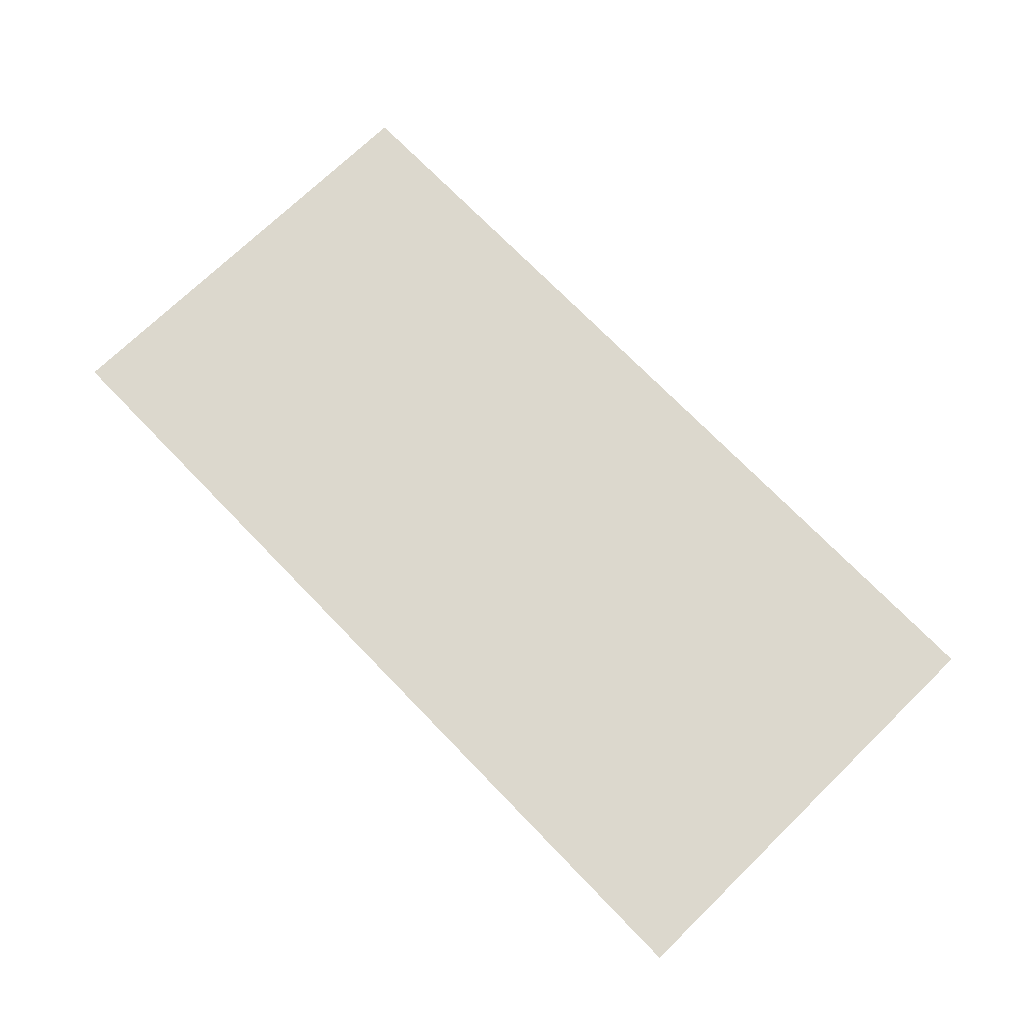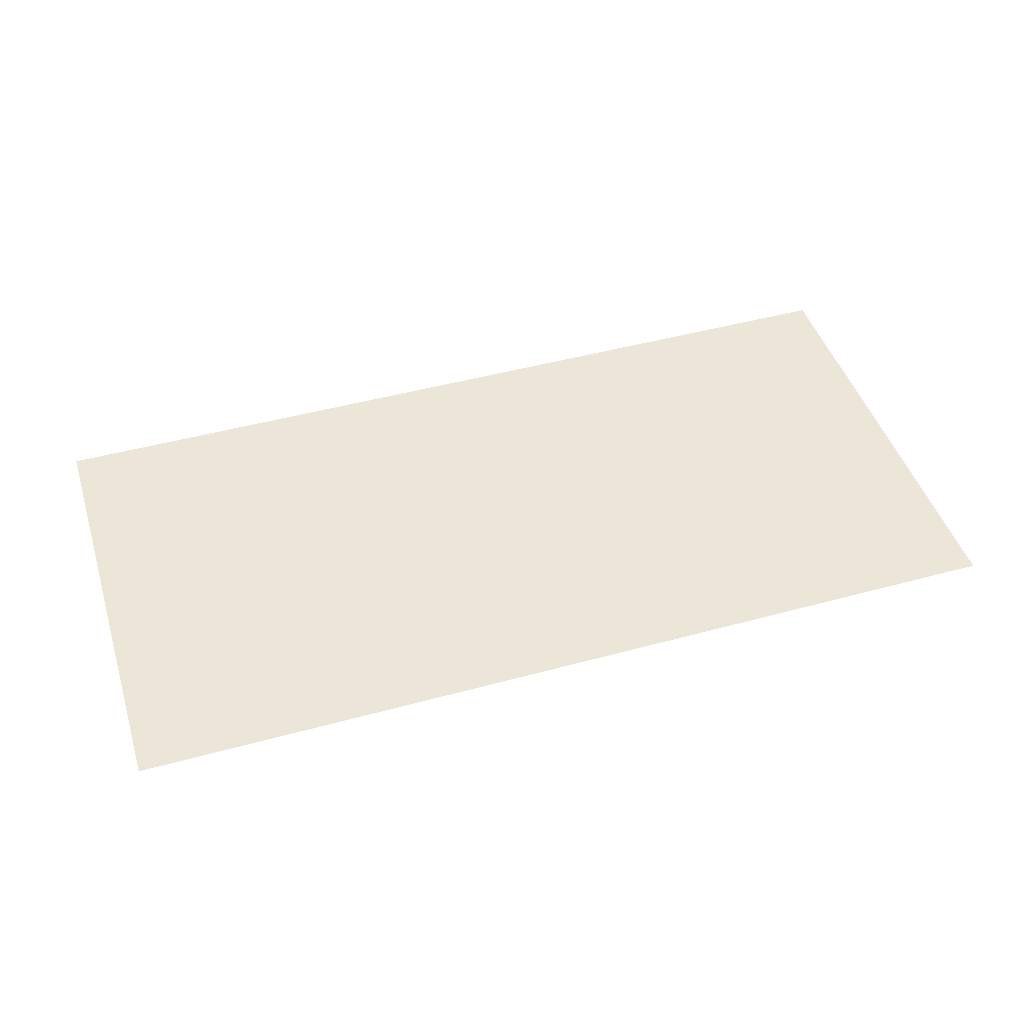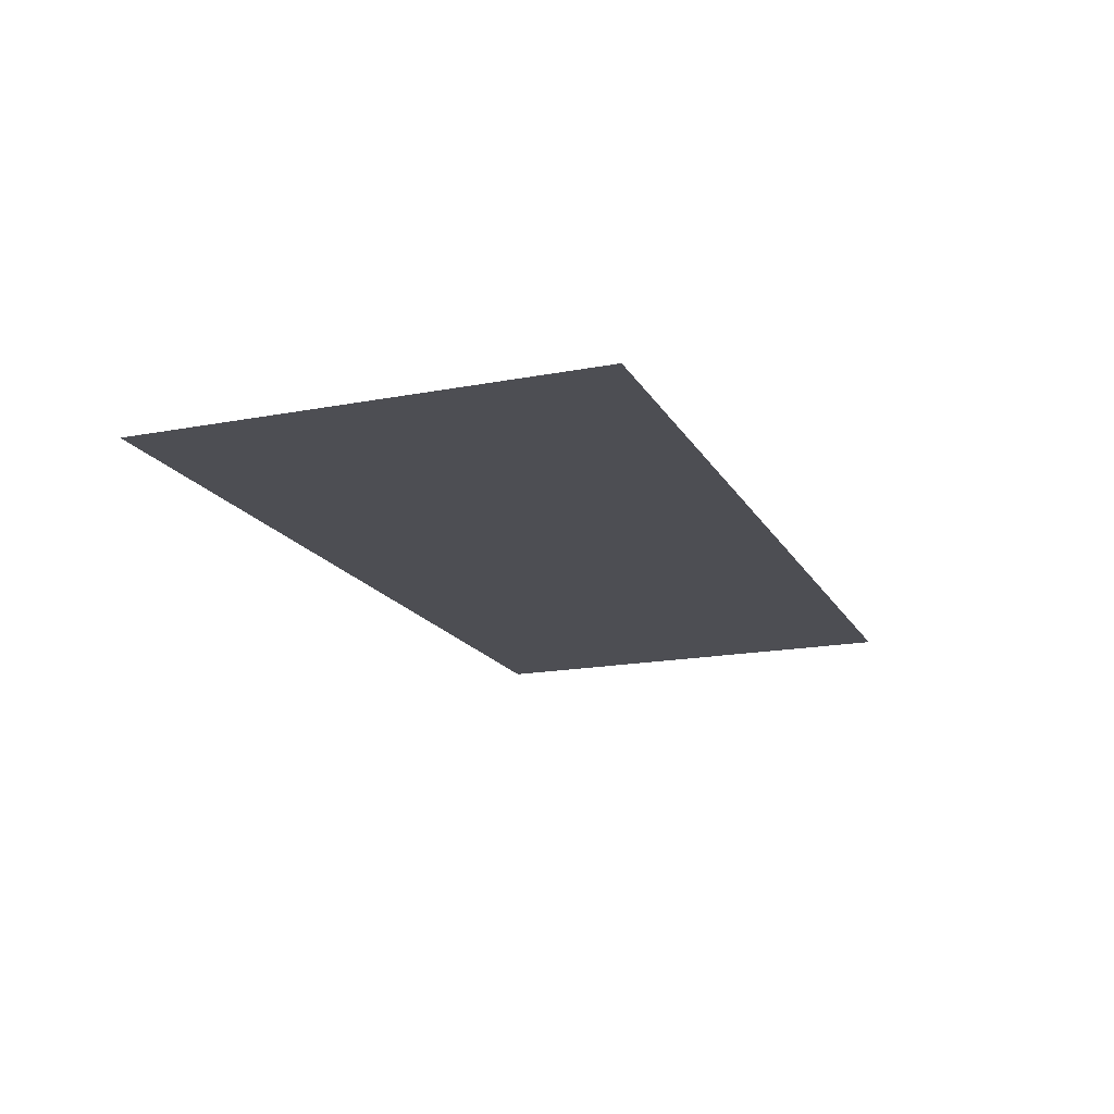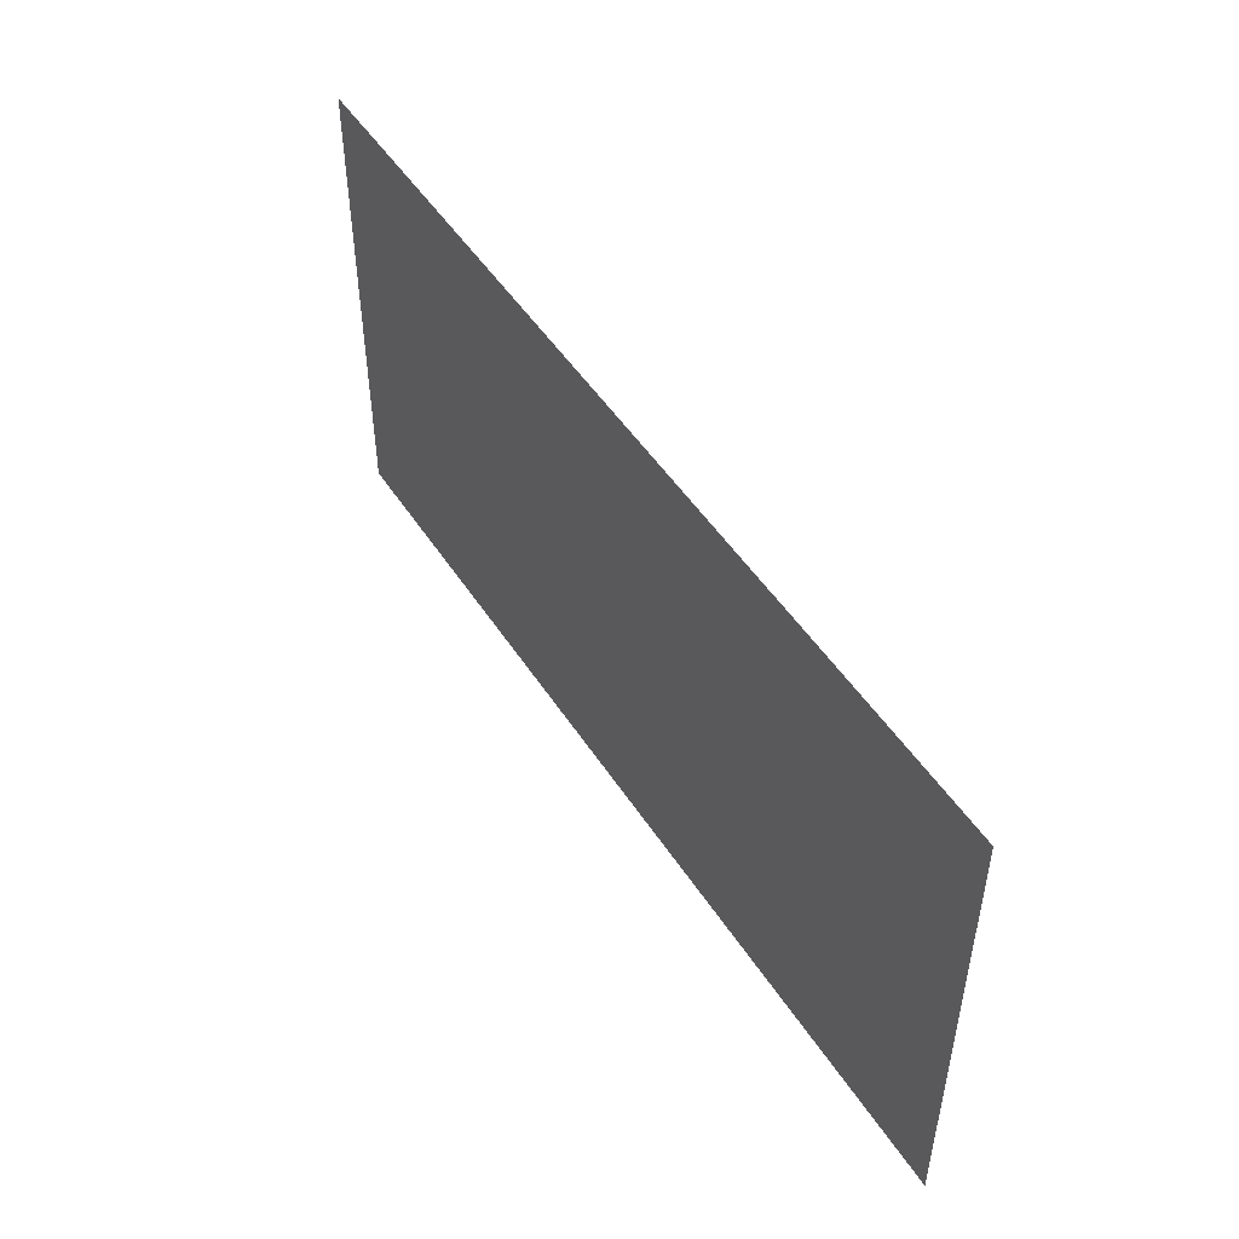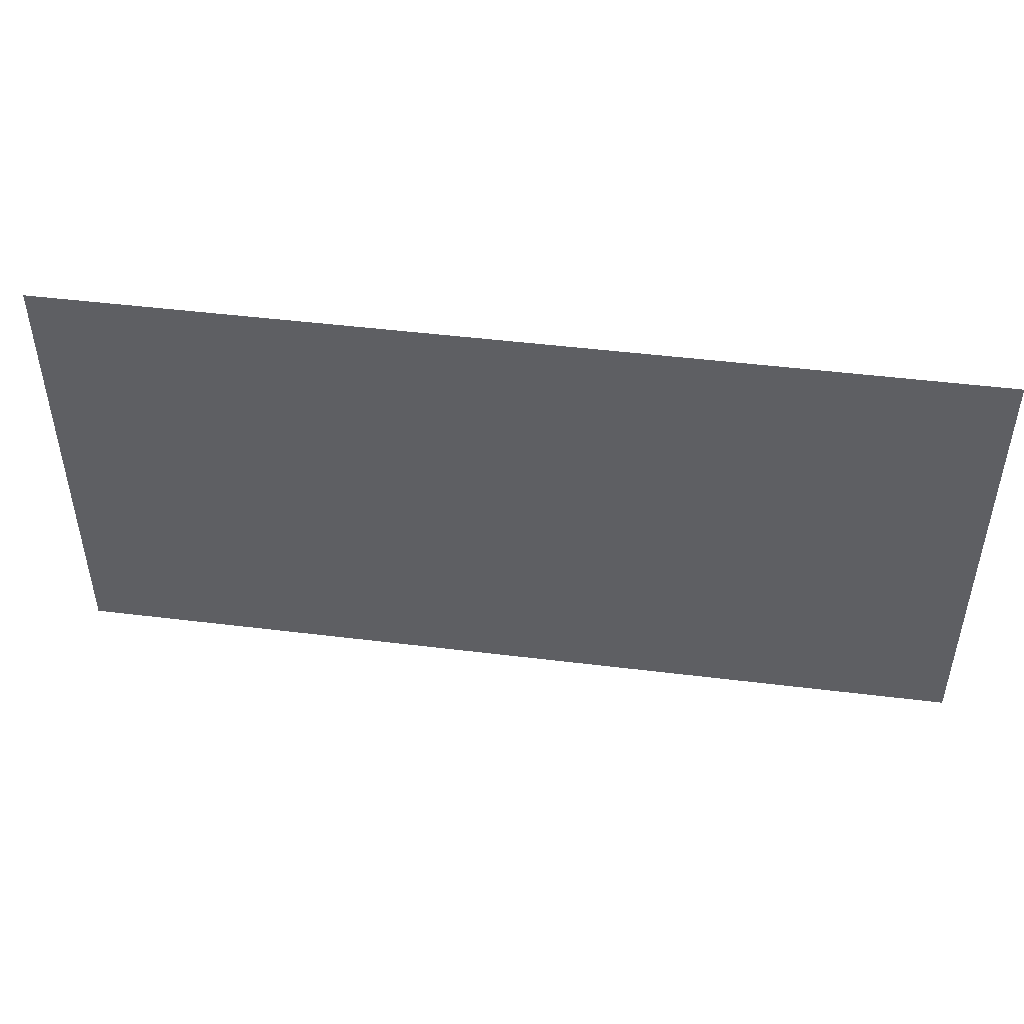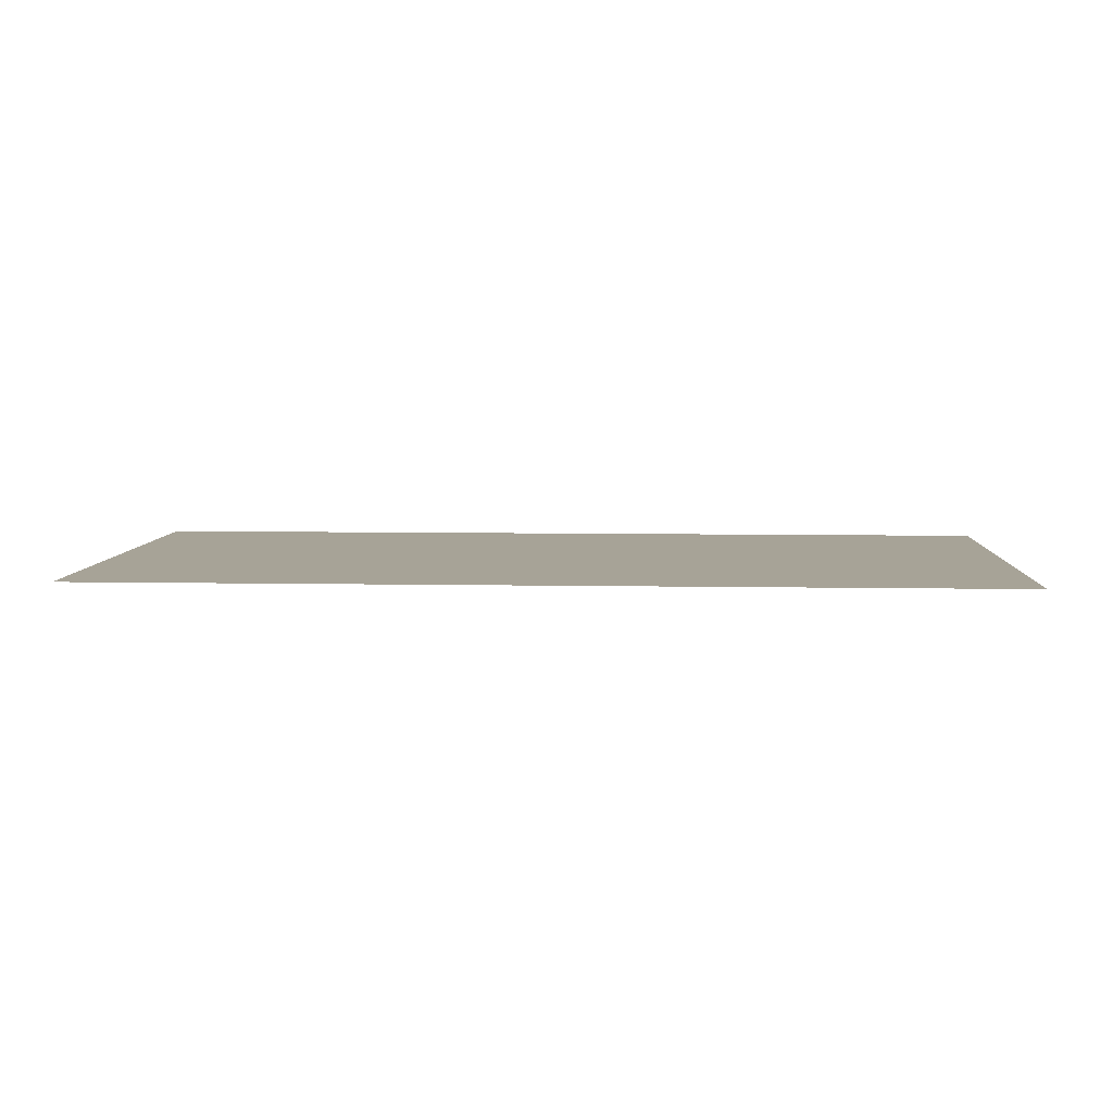
<metadata>
{"format":"obj","ext":"obj","renderer":"f3d","projection":"perspective","resolution":1024,"background":"white","views":[{"elev":72.6,"azim":-134.1,"up":"+Z"},{"elev":46.1,"azim":162.6,"up":"+Z"},{"elev":-17.3,"azim":110.9,"up":"+Z"},{"elev":49.2,"azim":58.4,"up":"+Y"},{"elev":47.5,"azim":7.9,"up":"+Y"},{"elev":6.7,"azim":-176.8,"up":"+Z"}]}
</metadata>
<code>
v 0 0 0
v 4 0 0
v 4 4 0
v 0 4 0
v 8 0 0
v 8 4 0
g group0
f 1 2 3
f 1 3 4
f 2 5 6
f 2 6 3

</code>
